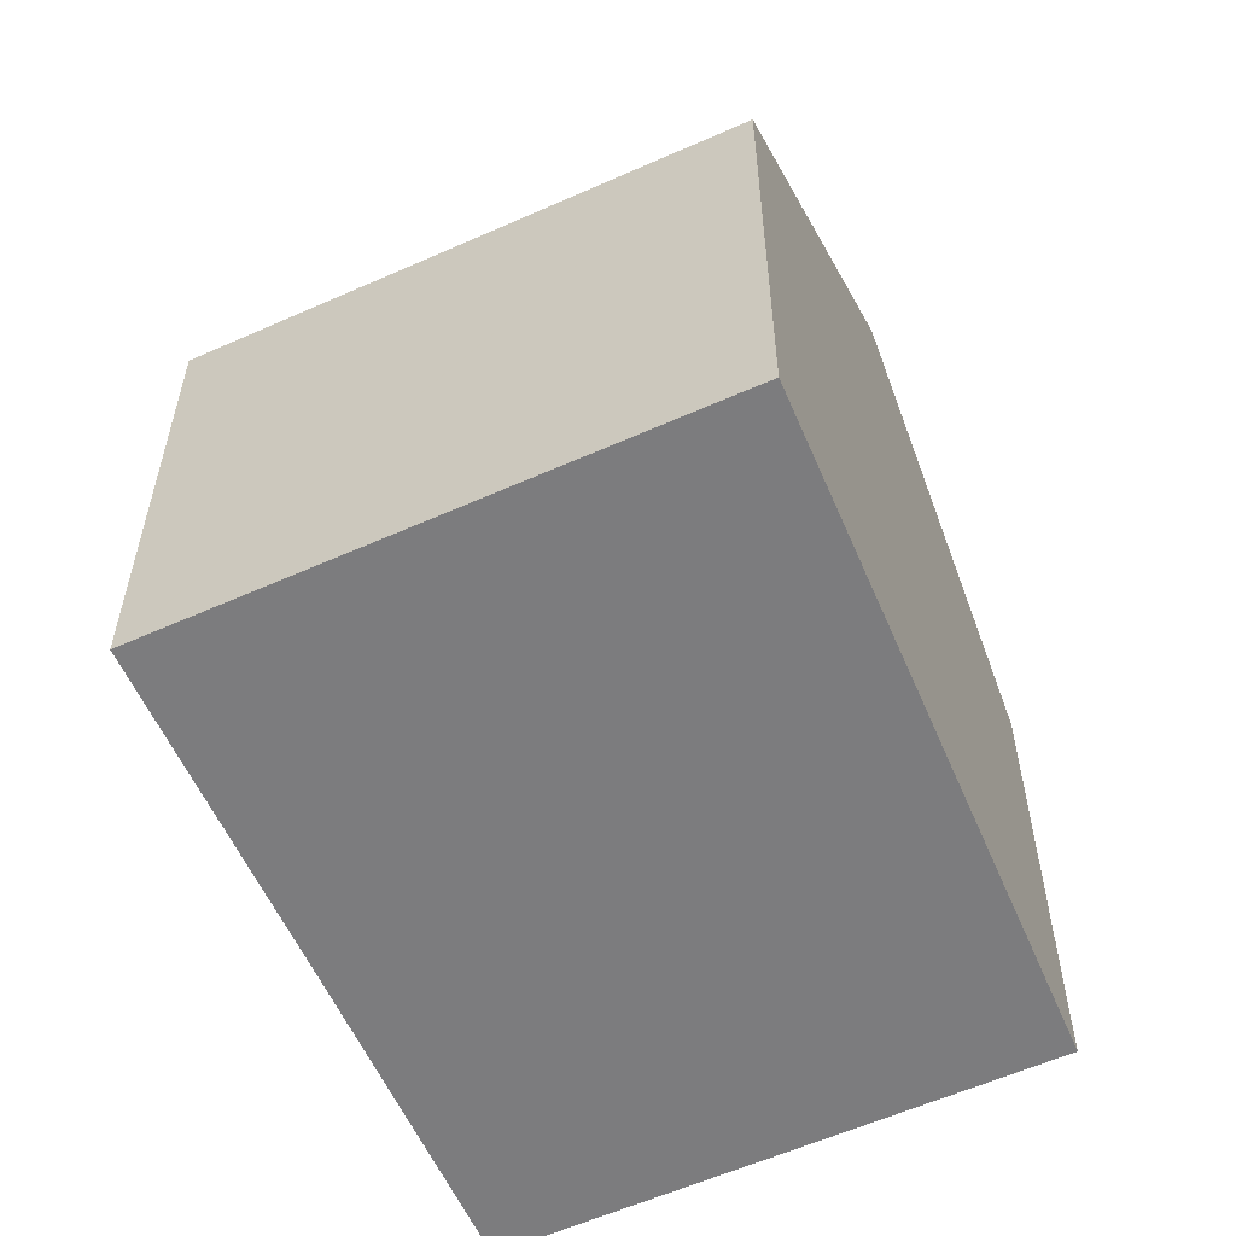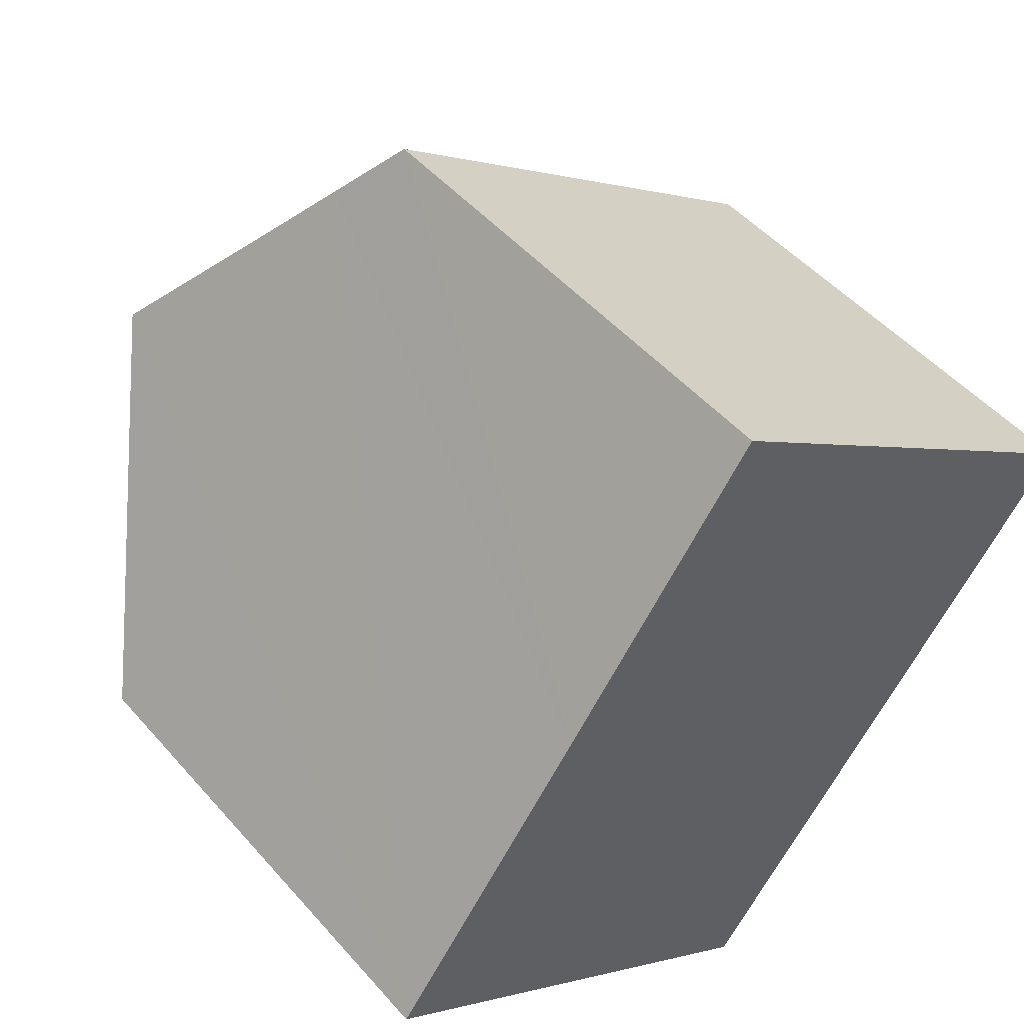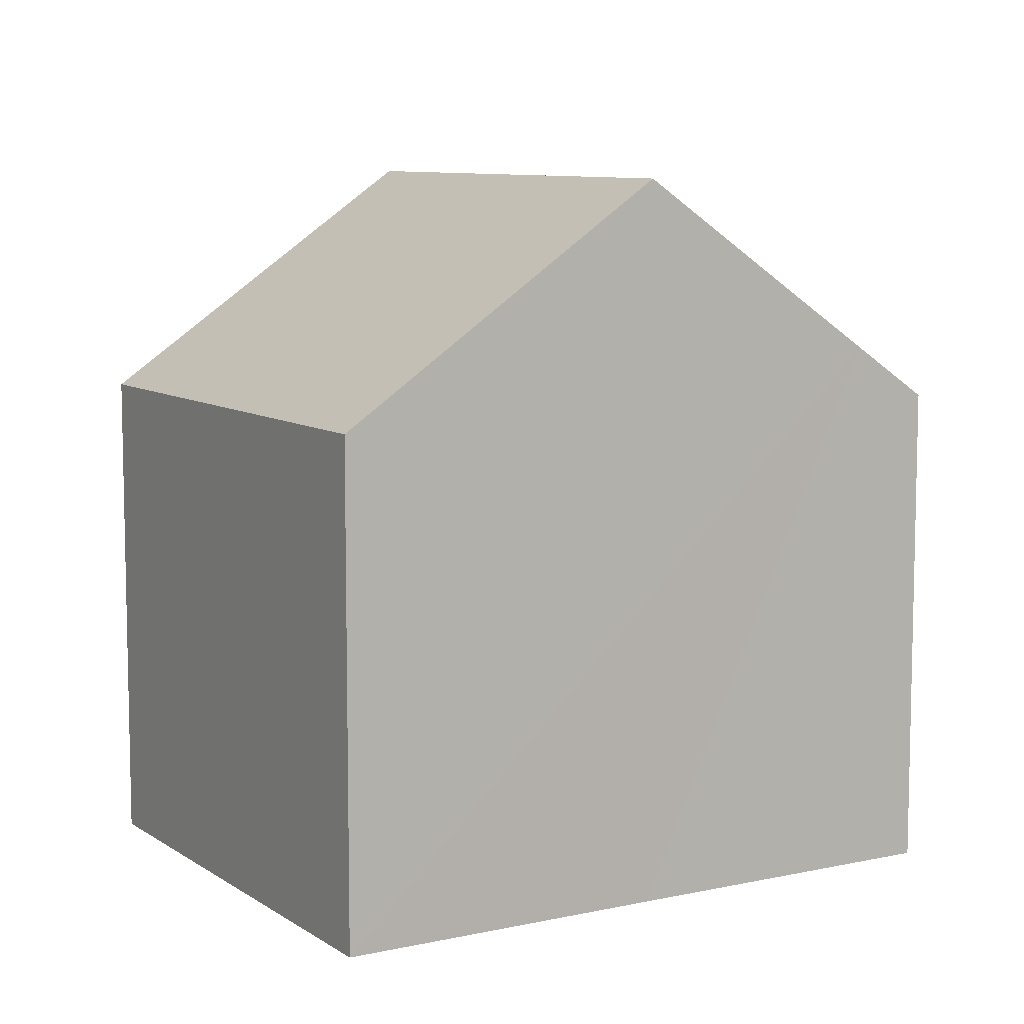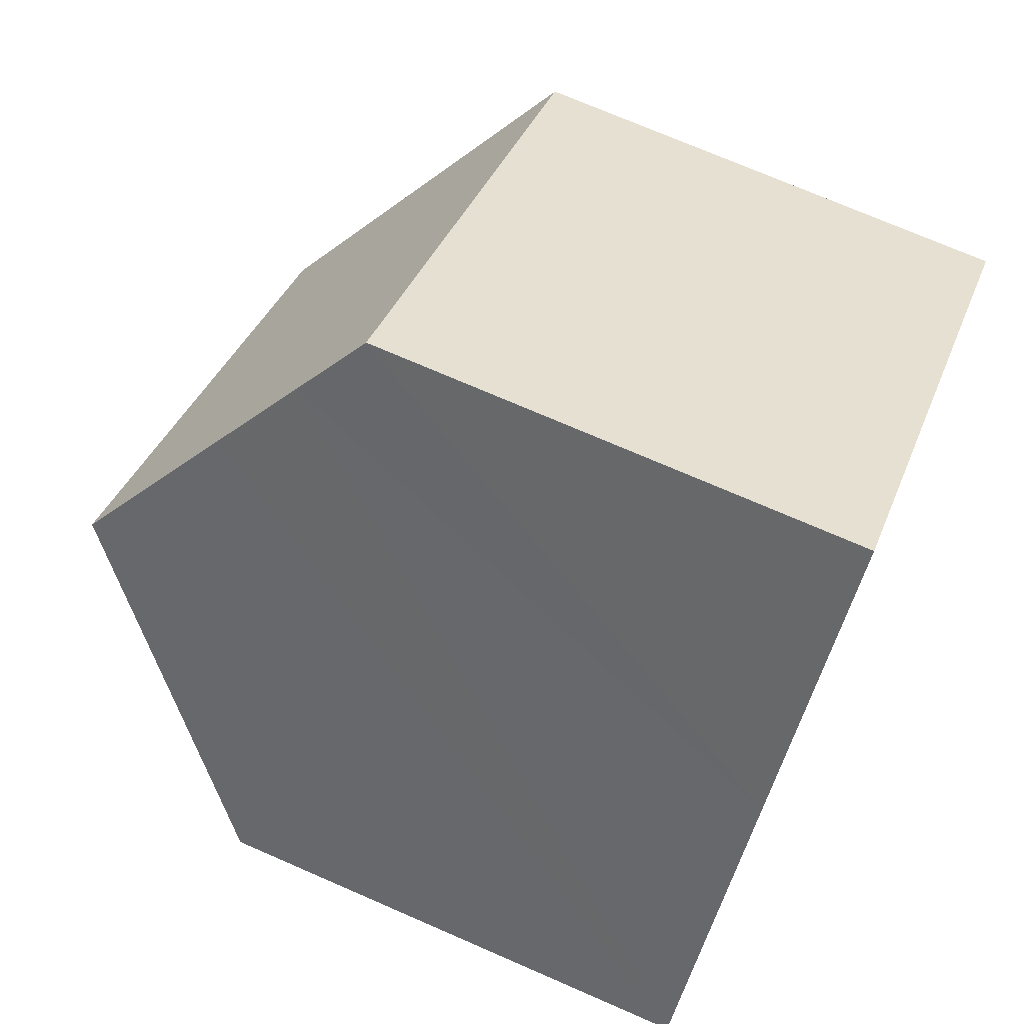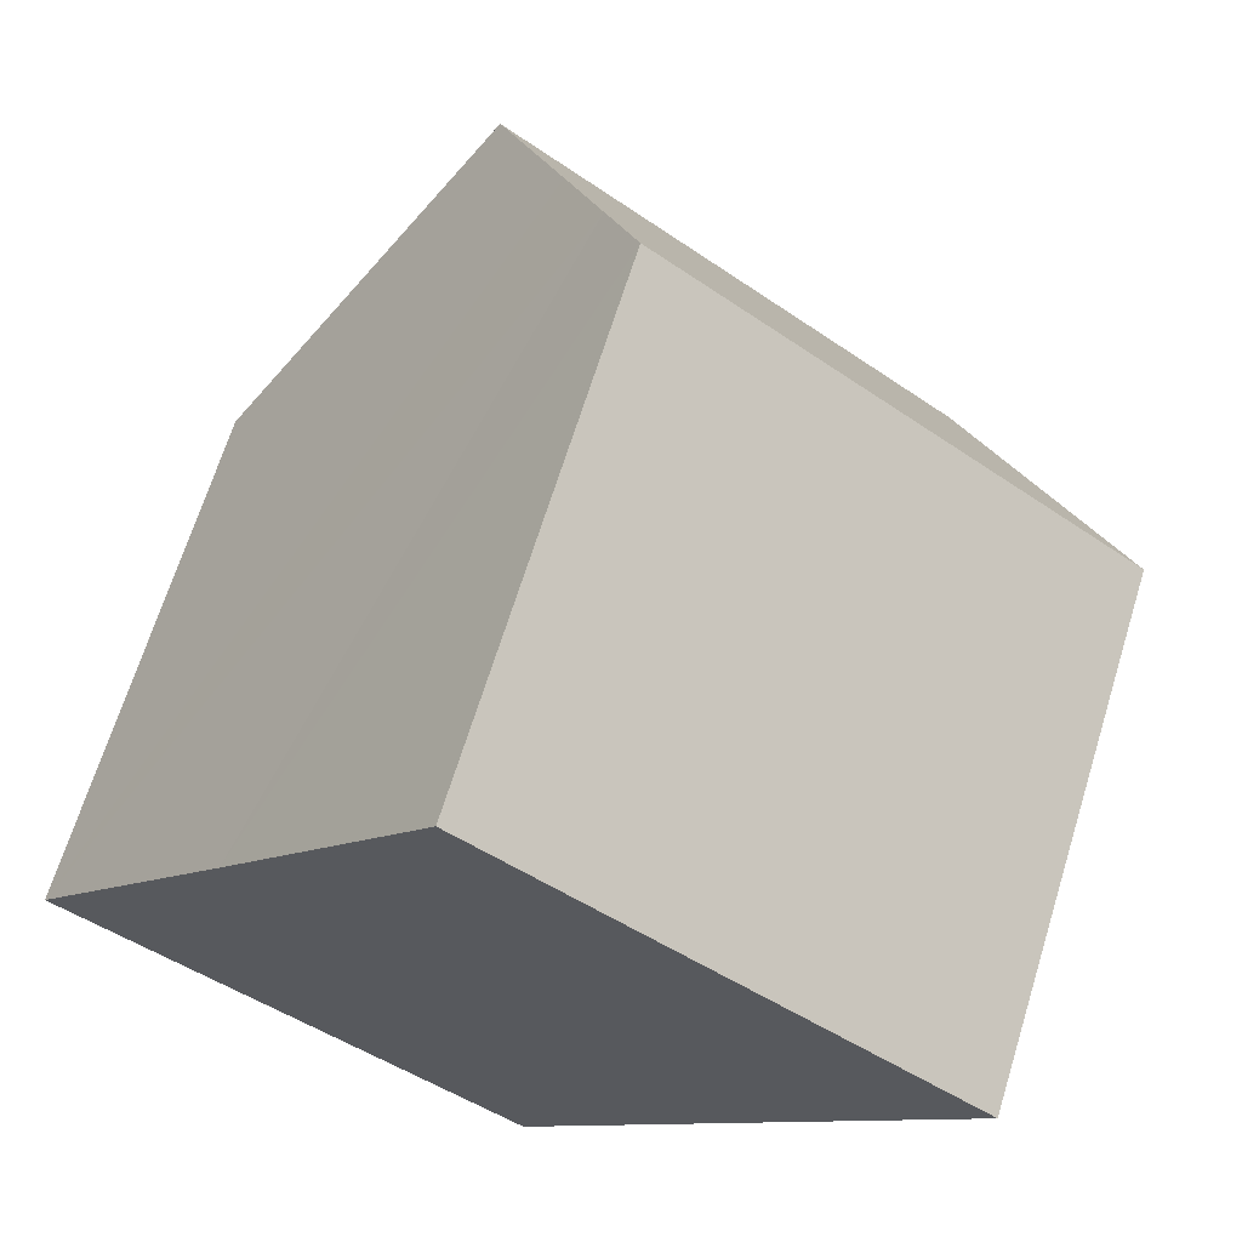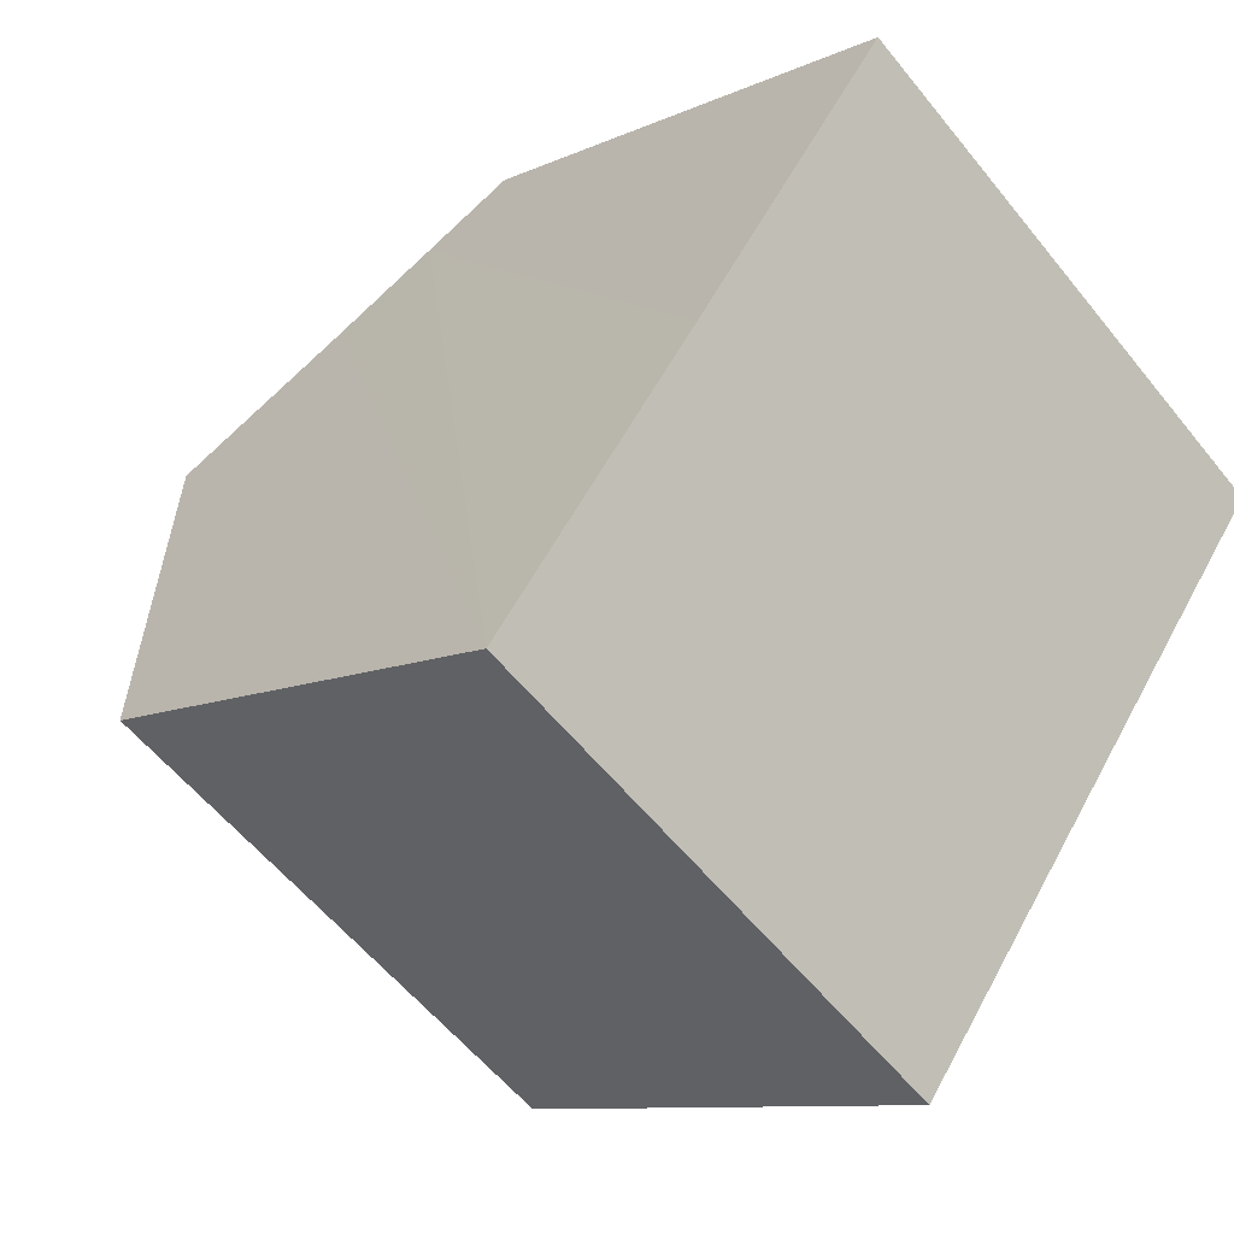
<metadata>
{"format":"obj","ext":"obj","renderer":"f3d","projection":"perspective","resolution":1024,"background":"white","views":[{"elev":-58.9,"azim":60.4,"up":"+Y"},{"elev":48.6,"azim":-39.0,"up":"+Z"},{"elev":8.6,"azim":-84.9,"up":"+Y"},{"elev":73.0,"azim":-66.5,"up":"+Z"},{"elev":67.3,"azim":17.2,"up":"+Z"},{"elev":-9.6,"azim":-40.0,"up":"+Z"}]}
</metadata>
<code>
v  9.579 10.79 -0.687
v  10.52 7.389 4.84
v  12.64 7.39 3.319
v  2.977 10.79 4.06
v  5.964 7.39 8.117
v  4.422 9.142 6.031
v  5.936 7.39 8.137
v  5.24 8.195 7.169
v  6.519 7.388 -4.694
v  0 7.392 4.526e-16
v  5.936 -4.982e-16 8.137
v  5.964 -4.97e-16 8.117
v  12.64 -2.032e-16 3.319
v  10.52 -2.964e-16 4.84
v  6.519 2.874e-16 -4.694
v  9.579 4.207e-17 -0.687
v  0 0 0
v  2.977 -2.486e-16 4.06
v  5.24 -4.39e-16 7.169
v  4.422 -3.693e-16 6.031
g defaultobject
f 1 2 3
f 2 1 4
f 2 4 5
f 5 4 6
f 5 6 7
f 7 6 8
f 9 4 1
f 4 9 10
f 11 5 7
f 5 11 2
f 2 11 3
f 3 11 12
f 3 12 13
f 13 12 14
f 13 1 3
f 1 13 9
f 9 13 15
f 15 13 16
f 9 17 10
f 17 9 15
f 17 4 10
f 4 17 6
f 6 17 8
f 8 17 18
f 8 18 7
f 7 18 11
f 11 18 19
f 19 18 20
f 14 16 13
f 16 14 15
f 15 14 17
f 17 14 12
f 17 12 18
f 18 12 20
f 20 12 11
f 20 11 19

</code>
